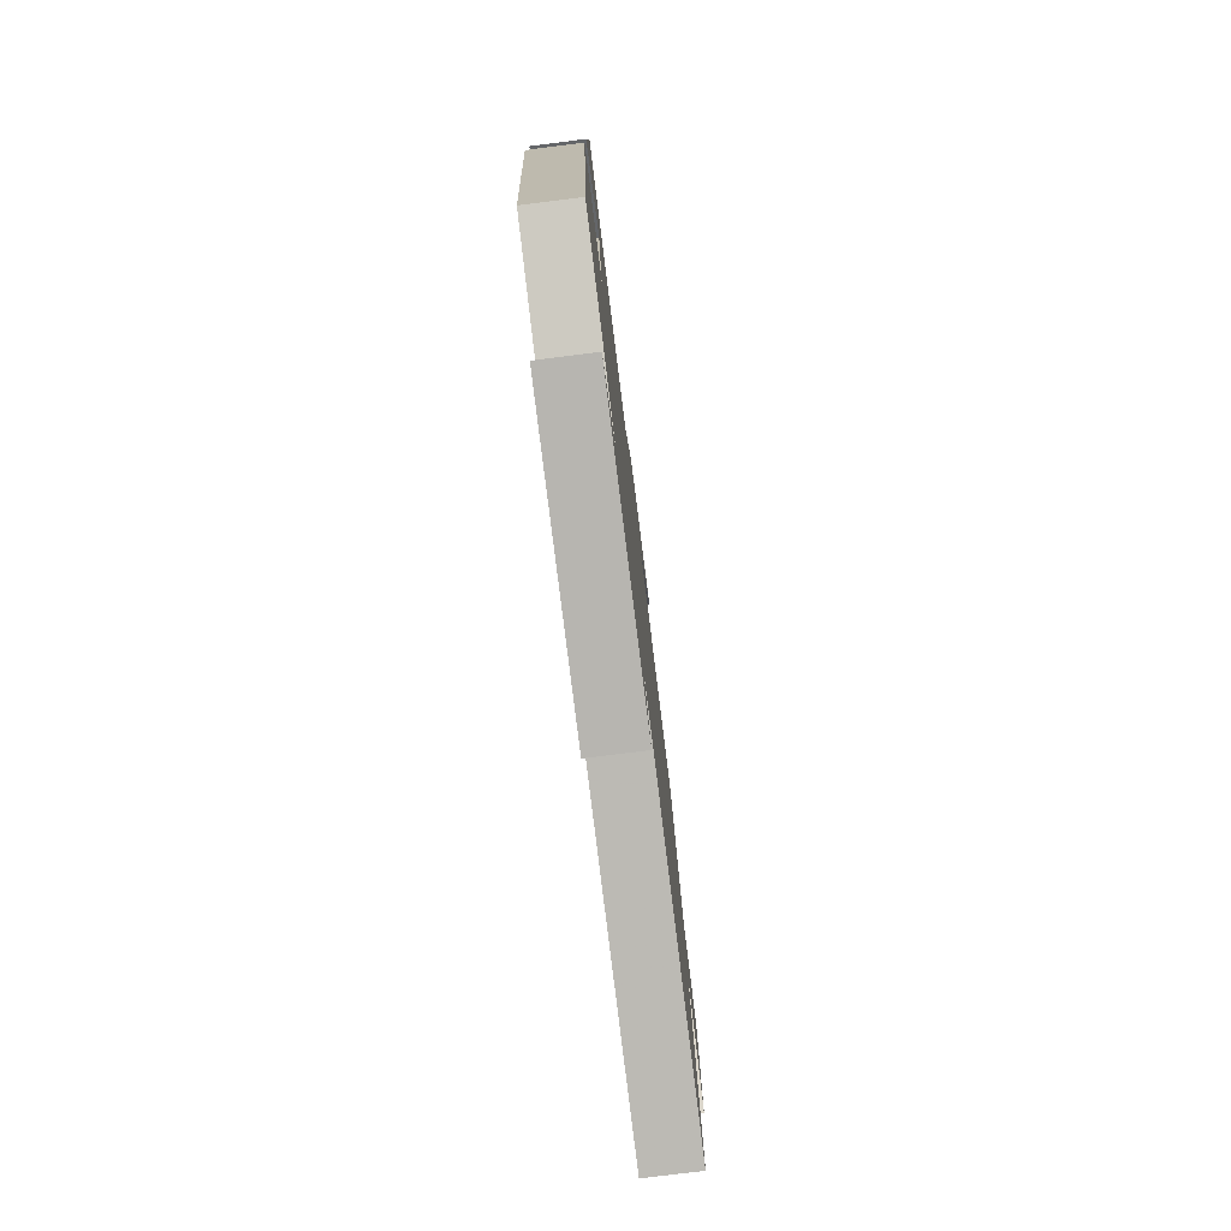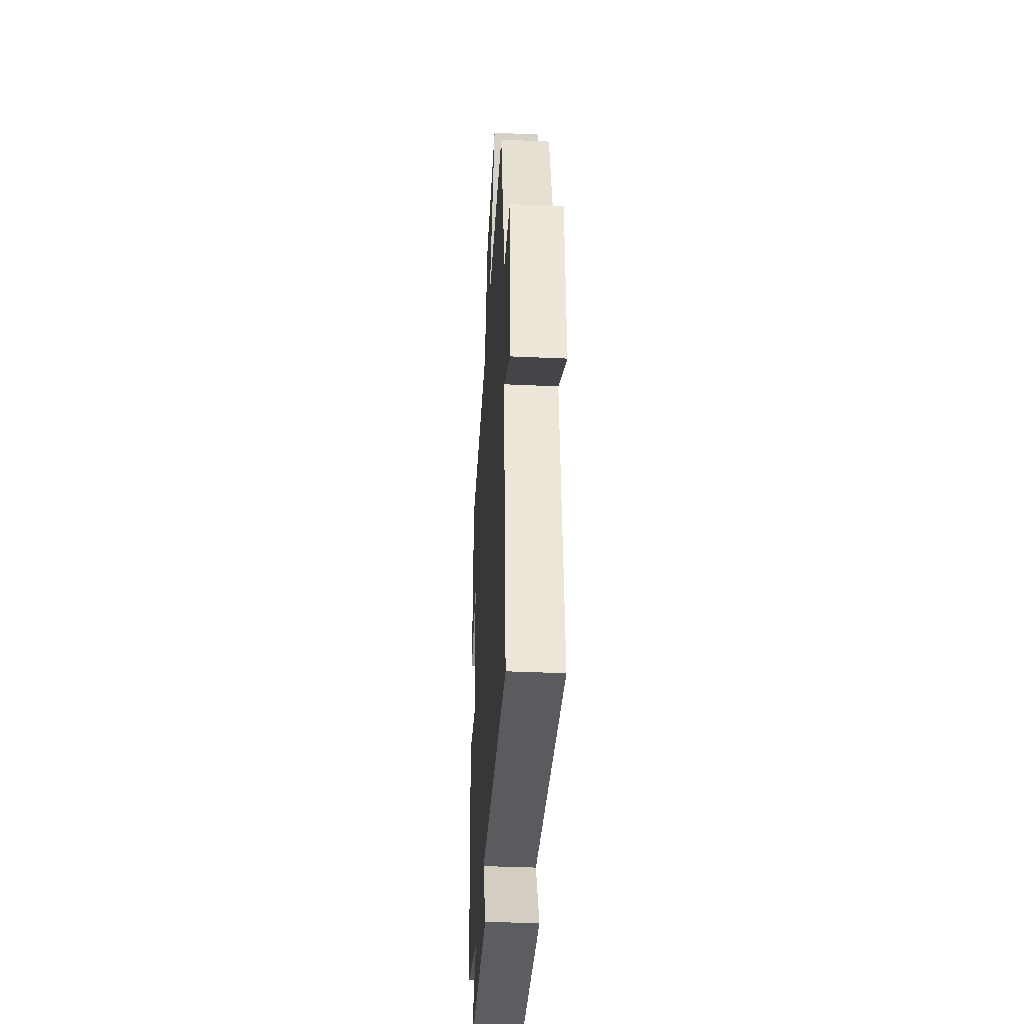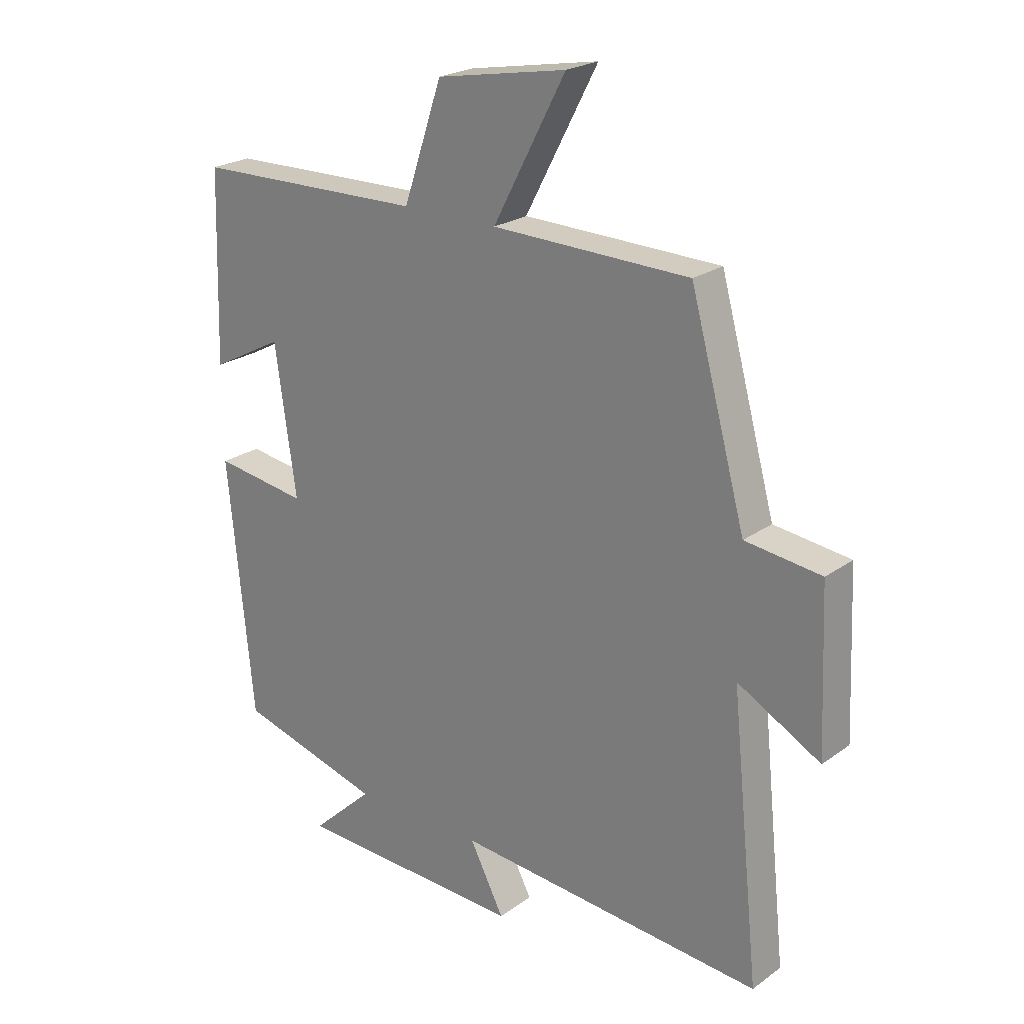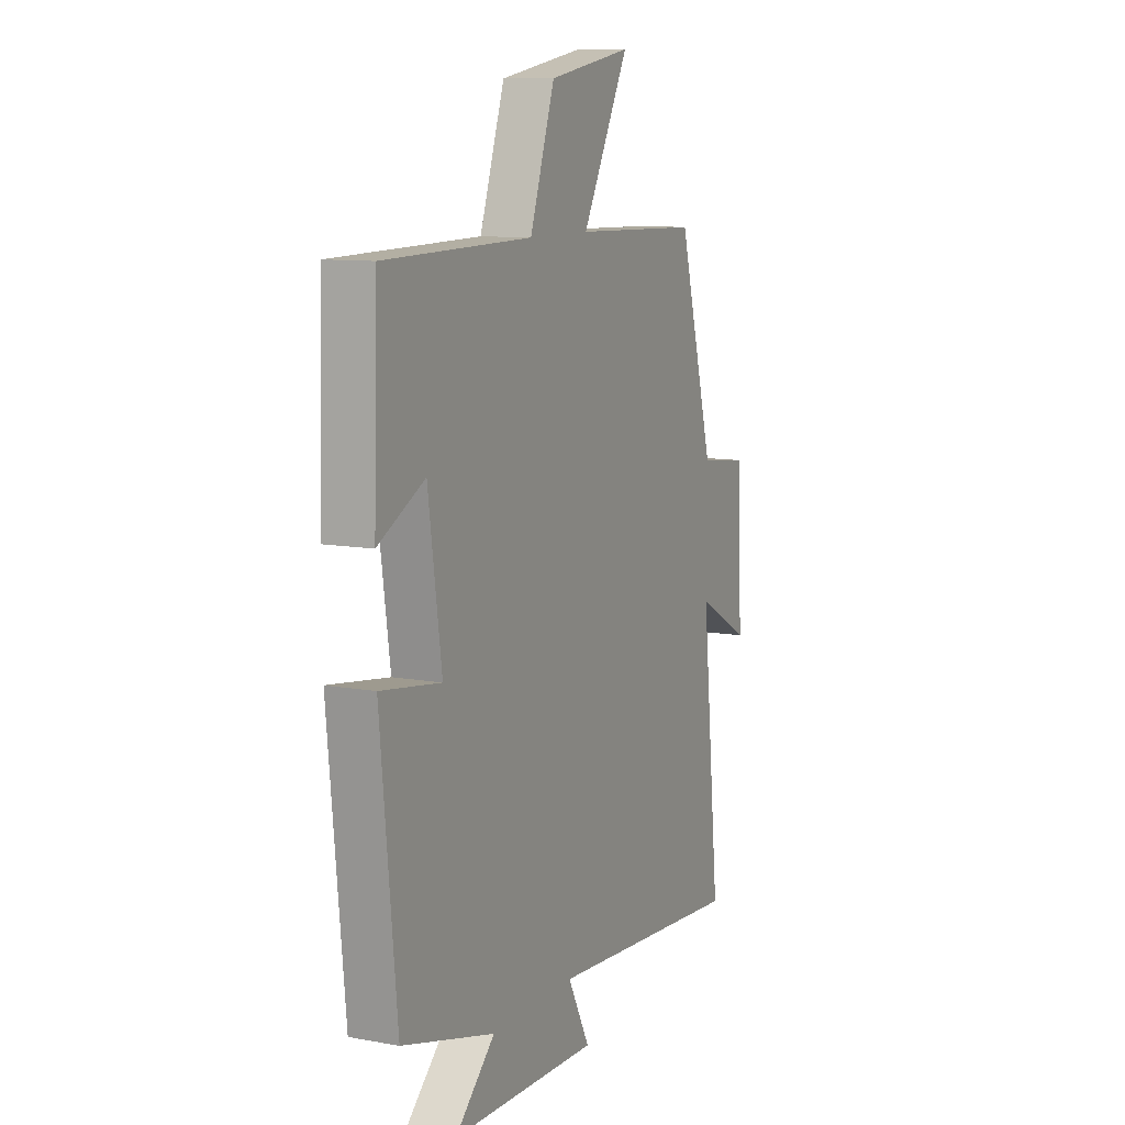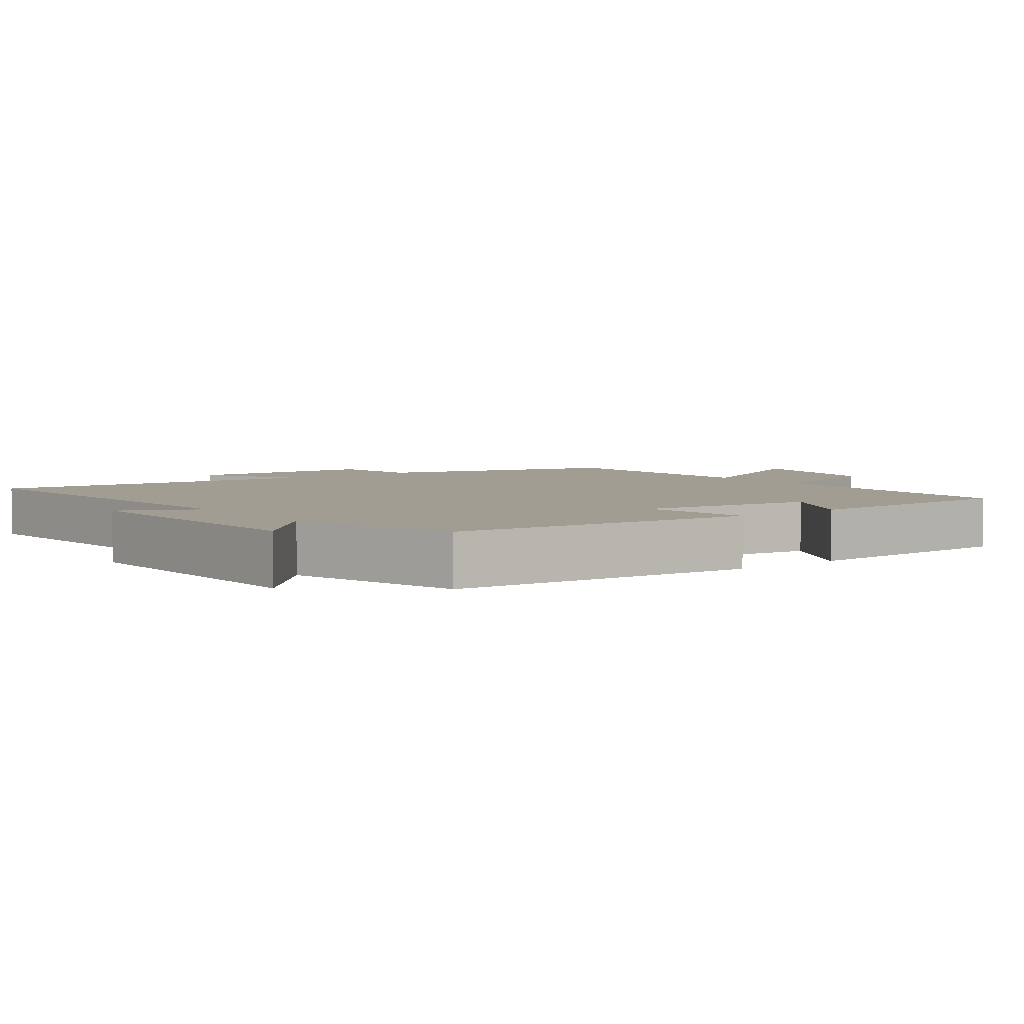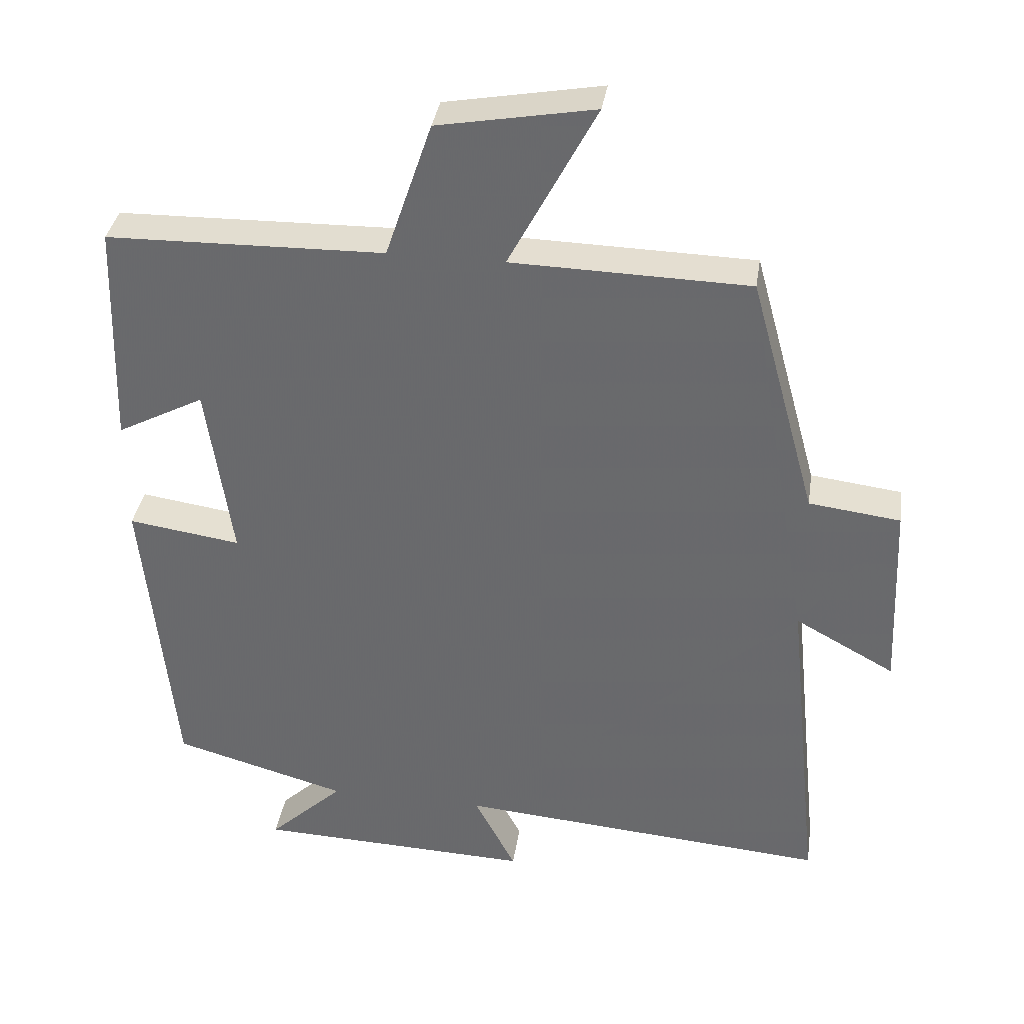
<metadata>
{"format":"obj","ext":"obj","renderer":"f3d","projection":"perspective","resolution":1024,"background":"white","views":[{"elev":-78.9,"azim":-82.9,"up":"+Z"},{"elev":-37.8,"azim":86.7,"up":"+Z"},{"elev":22.9,"azim":39.7,"up":"+Z"},{"elev":10.1,"azim":-64.9,"up":"+Z"},{"elev":4.7,"azim":-127.3,"up":"+Y"},{"elev":35.9,"azim":8.6,"up":"+Z"}]}
</metadata>
<code>
v 0.55 0.07 -0.543
v 0.019 0.07 -0.5
v 0.078 0.07 -0.614
v -0.316 0.07 -0.6
v -0.209 0.07 -0.5
v -0.457 0.07 -0.431
v -0.5 0.07 0.007
v -0.34 0.07 -0.016
v -0.376 0.07 0.236
v -0.5 0.07 0.171
v -0.49 0.07 0.492
v -0.096 0.07 0.5
v -0.03 0.07 0.695
v 0.192 0.07 0.735
v 0.068 0.07 0.5
v 0.405 0.07 0.492
v 0.5 0.07 0.147
v 0.63 0.07 0.131
v 0.642 0.07 -0.143
v 0.5 0.07 -0.065
v 0.55 0 -0.543
v 0.019 0 -0.5
v 0.078 0 -0.614
v -0.316 0 -0.6
v -0.209 0 -0.5
v -0.457 0 -0.431
v -0.5 0 0.007
v -0.34 0 -0.016
v -0.376 0 0.236
v -0.5 0 0.171
v -0.49 0 0.492
v -0.096 0 0.5
v -0.03 0 0.695
v 0.192 0 0.735
v 0.068 0 0.5
v 0.405 0 0.492
v 0.5 0 0.147
v 0.63 0 0.131
v 0.642 0 -0.143
v 0.5 0 -0.065
f 17 18 19 20
f 15 16 17 20
f 15 20 1 2
f 12 13 14 15
f 12 15 2
f 9 10 11 12
f 8 9 12 2
f 5 6 7 8
f 5 8 2 3
f 3 4 5
f 40 39 38 37
f 40 37 36 35
f 22 21 40 35
f 35 34 33 32
f 22 35 32
f 32 31 30 29
f 22 32 29 28
f 28 27 26 25
f 23 22 28 25
f 25 24 23
f 1 21 22 2
f 2 22 23 3
f 3 23 24 4
f 4 24 25 5
f 5 25 26 6
f 6 26 27 7
f 7 27 28 8
f 8 28 29 9
f 9 29 30 10
f 10 30 31 11
f 11 31 32 12
f 12 32 33 13
f 13 33 34 14
f 14 34 35 15
f 15 35 36 16
f 16 36 37 17
f 17 37 38 18
f 18 38 39 19
f 19 39 40 20
f 20 40 21 1

</code>
